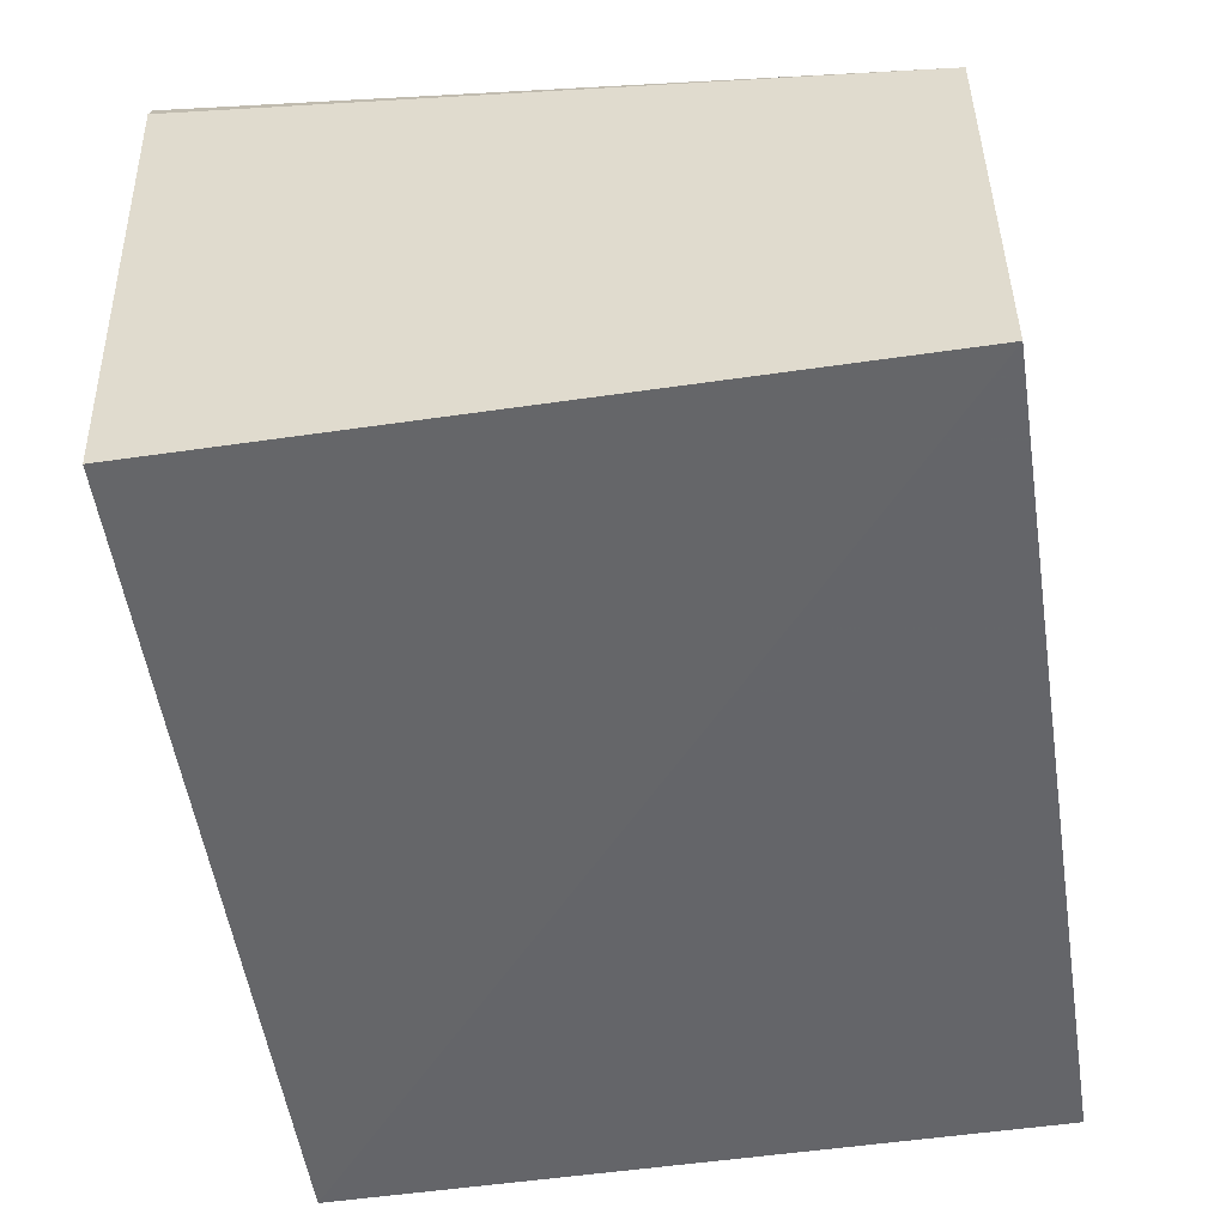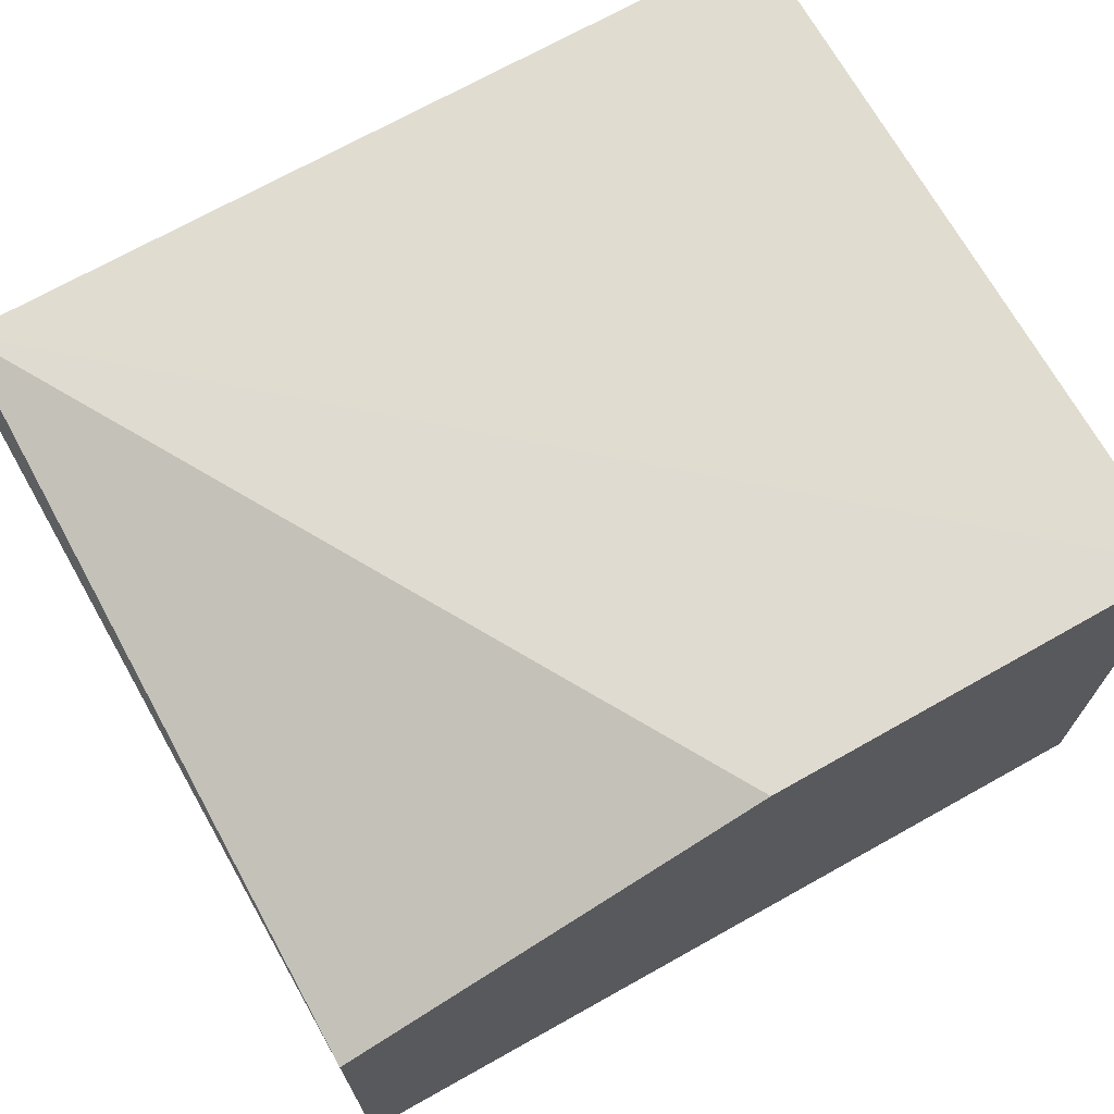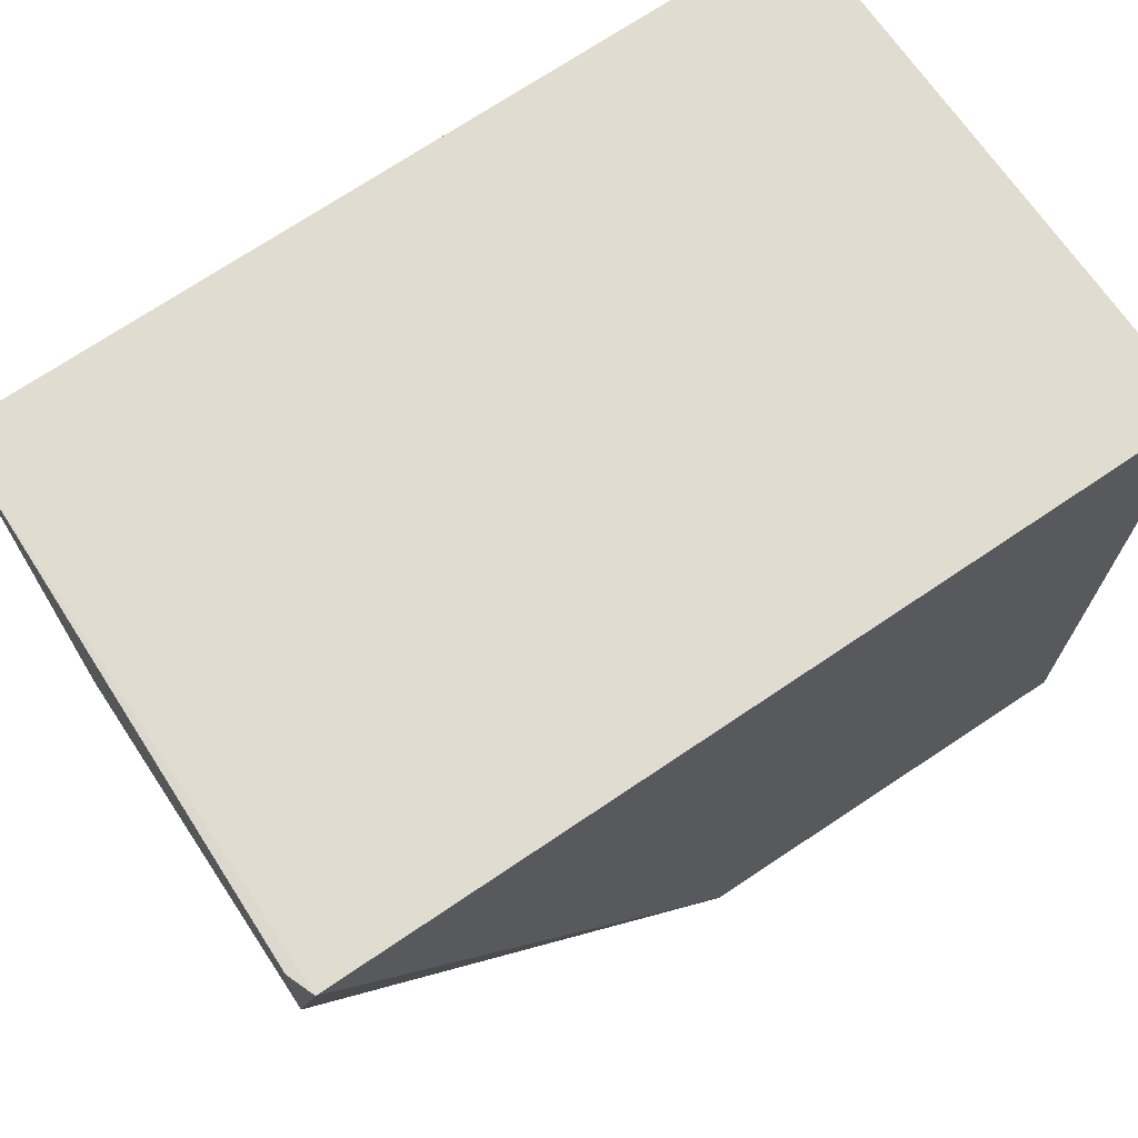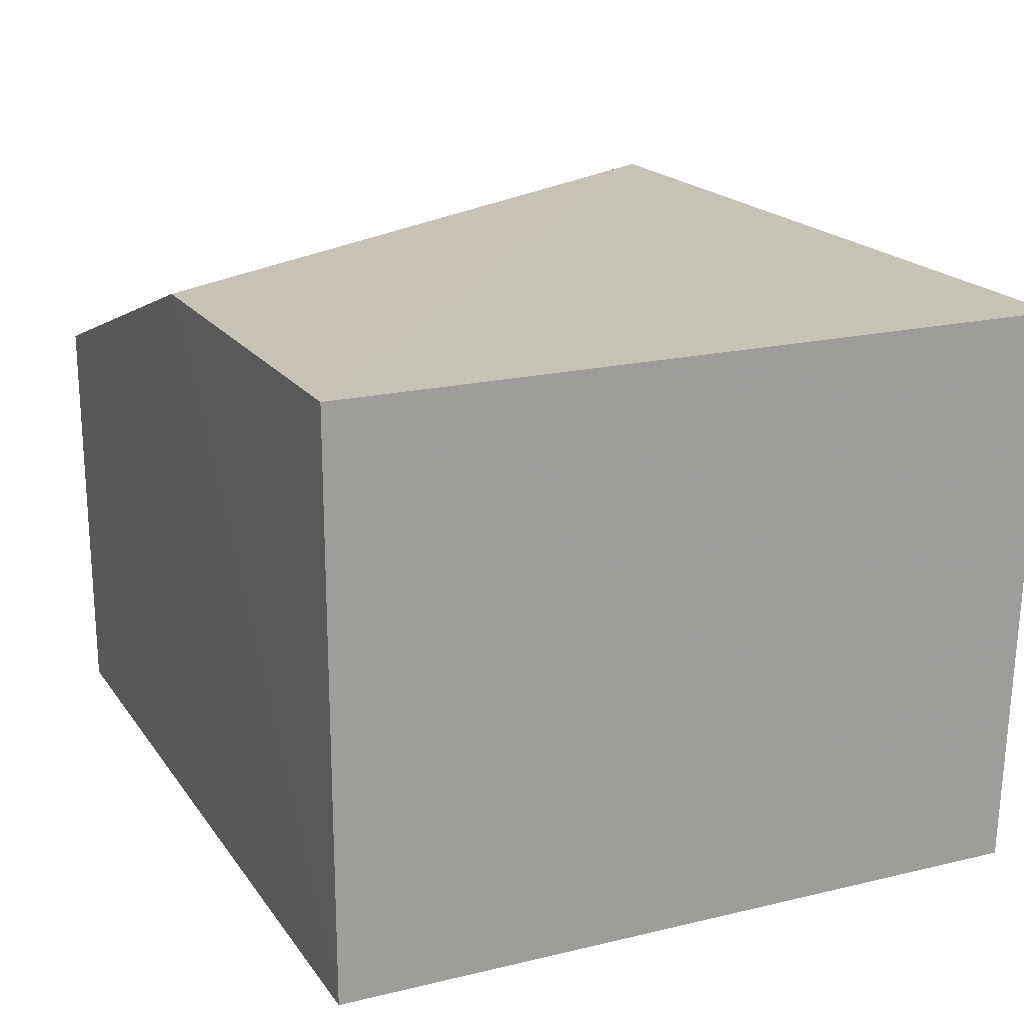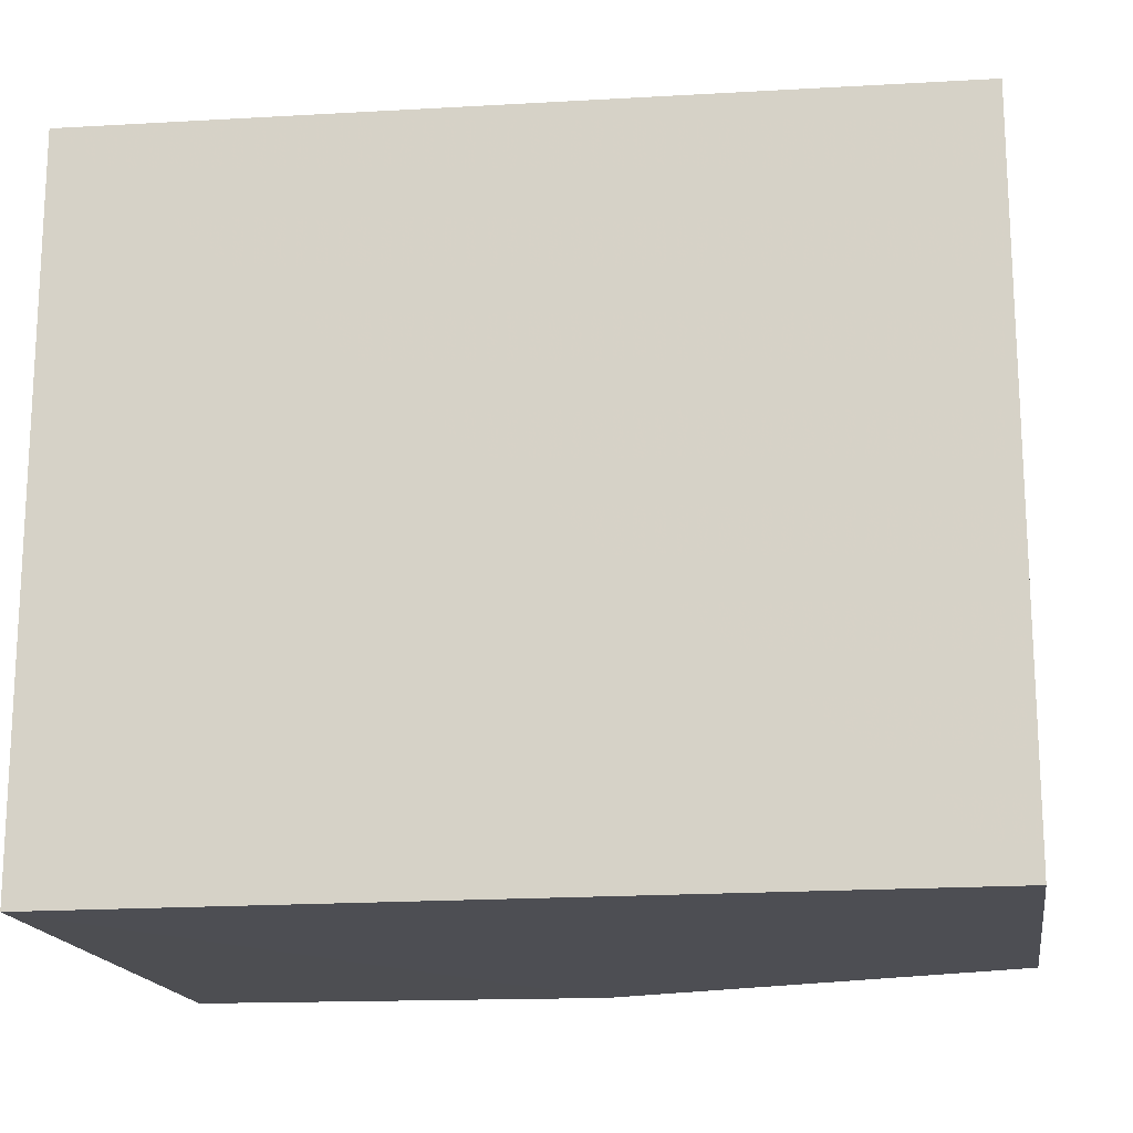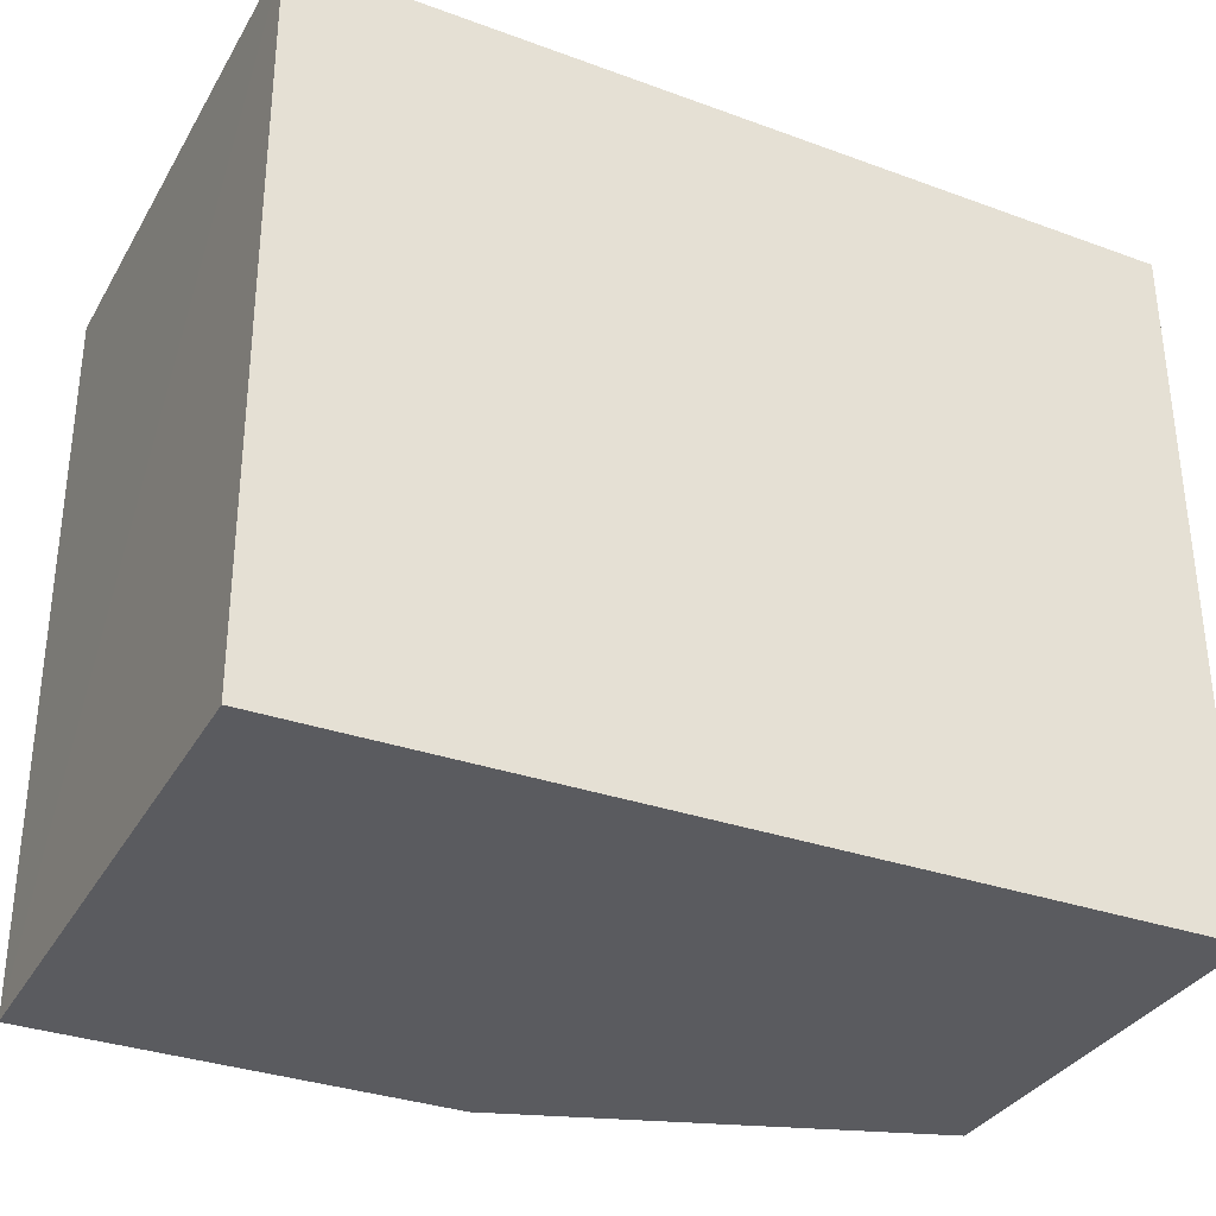
<metadata>
{"format":"obj","ext":"obj","renderer":"f3d","projection":"perspective","resolution":1024,"background":"white","views":[{"elev":-51.7,"azim":99.2,"up":"+Y"},{"elev":69.5,"azim":150.9,"up":"+Y"},{"elev":70.0,"azim":146.4,"up":"+Z"},{"elev":18.8,"azim":-114.3,"up":"+Y"},{"elev":-17.1,"azim":9.0,"up":"+Z"},{"elev":-32.9,"azim":-25.6,"up":"+Z"}]}
</metadata>
<code>
v -0.00357 0.08853 0.01628
v -0.00351 0.07688 0.01575
v -0.003509 0.08547 0.001425
v -0.0209 0.08837 0.001484
v -0.02094 0.07683 0.01613
v -0.0122 0.08837 0.001419
v -0.003359 0.08798 0.01624
v -0.02092 0.08842 0.01652
v -0.0209 0.07678 0.001506
v -0.003509 0.07678 0.001478
f 5 2 1
f 6 1 3
f 6 4 1
f 7 1 2
f 7 3 1
f 8 5 1
f 8 1 4
f 8 4 5
f 9 5 4
f 9 4 6
f 10 7 2
f 10 3 7
f 10 2 5
f 10 5 9
f 10 9 6
f 10 6 3

</code>
